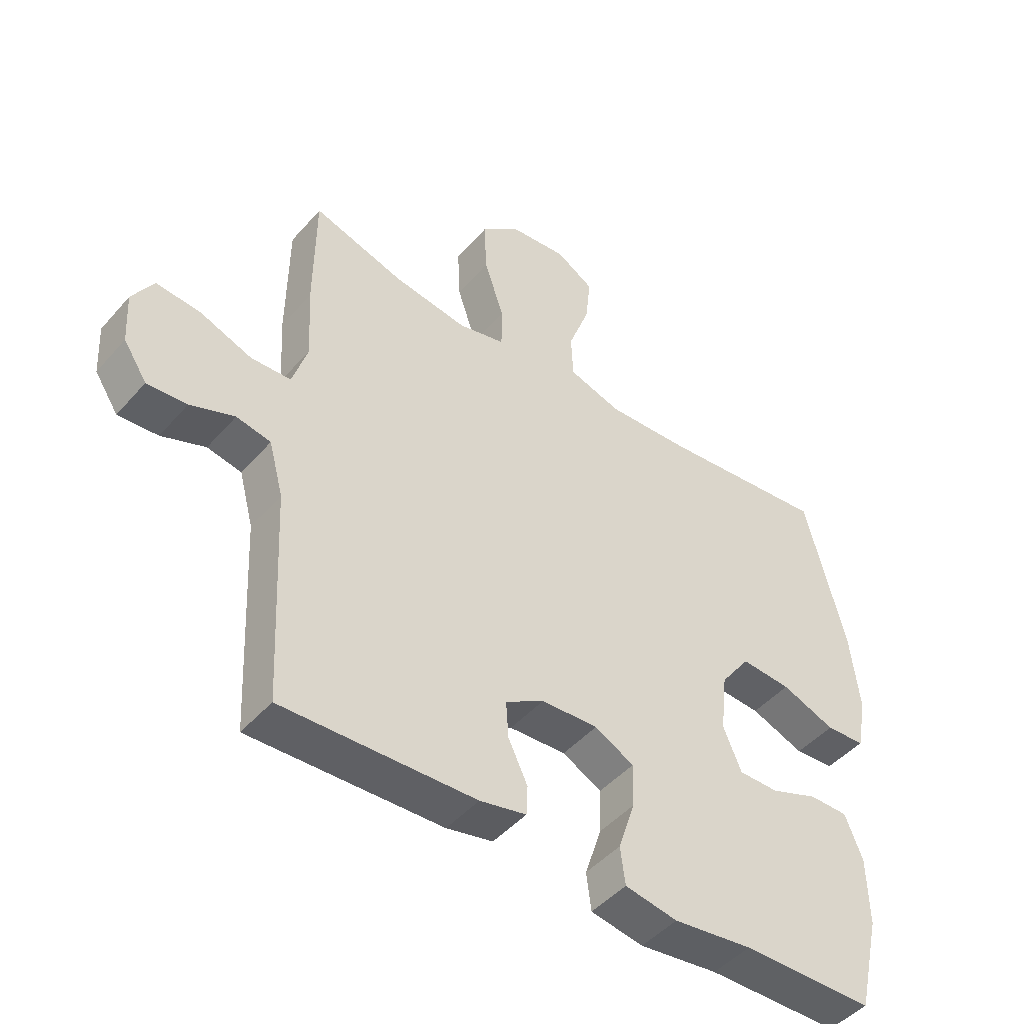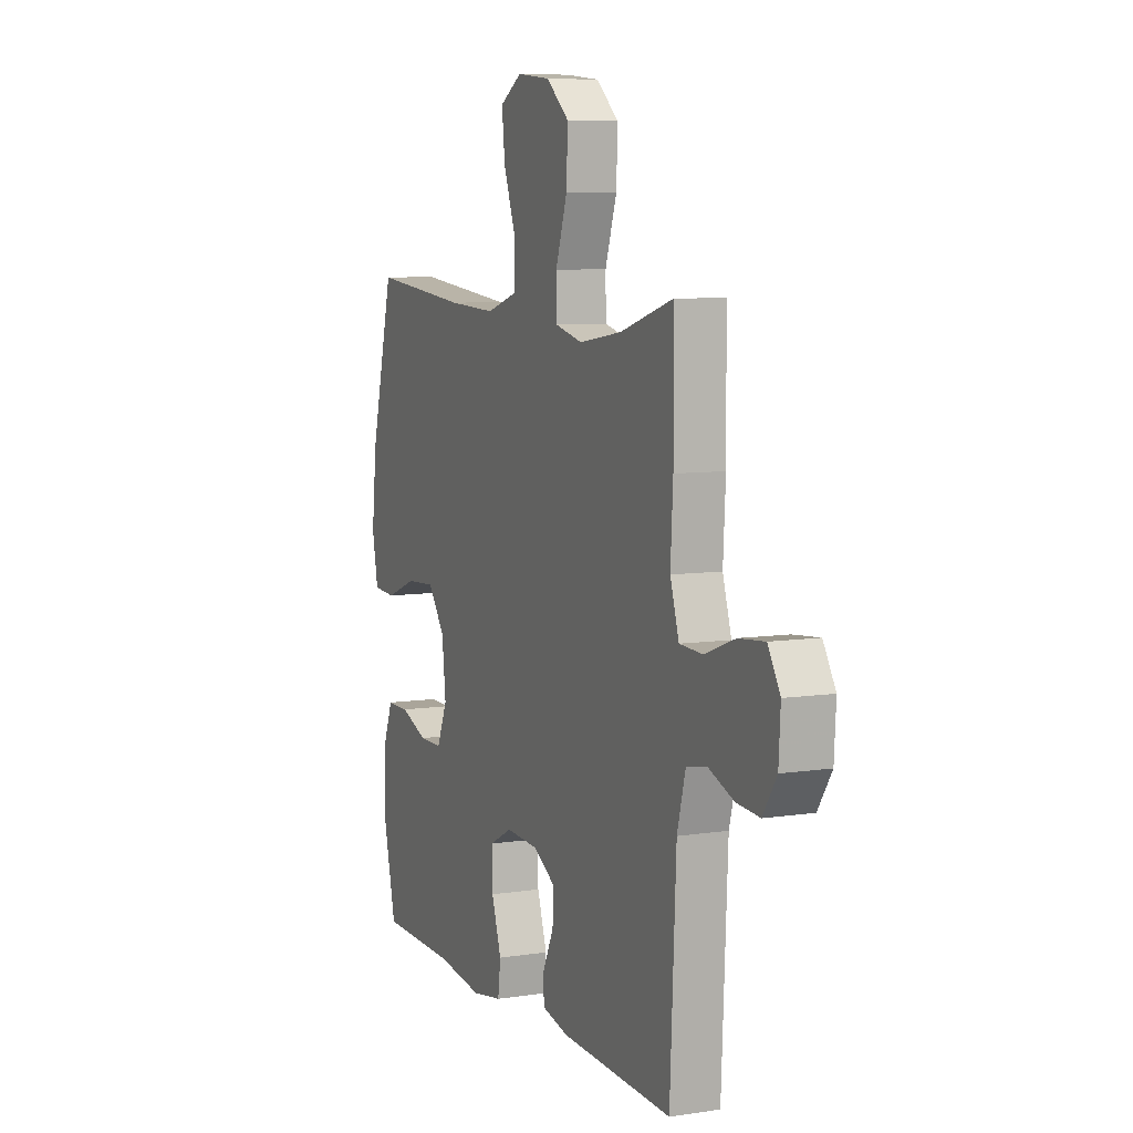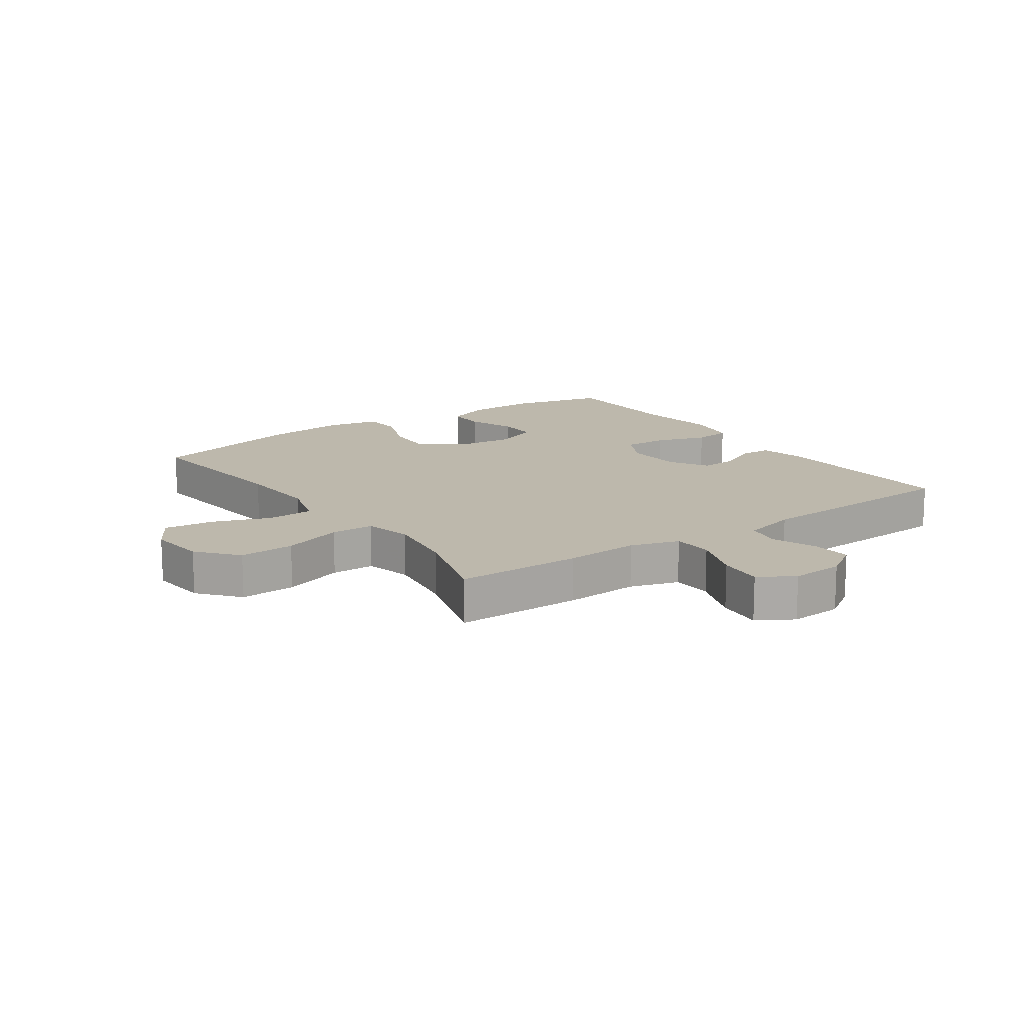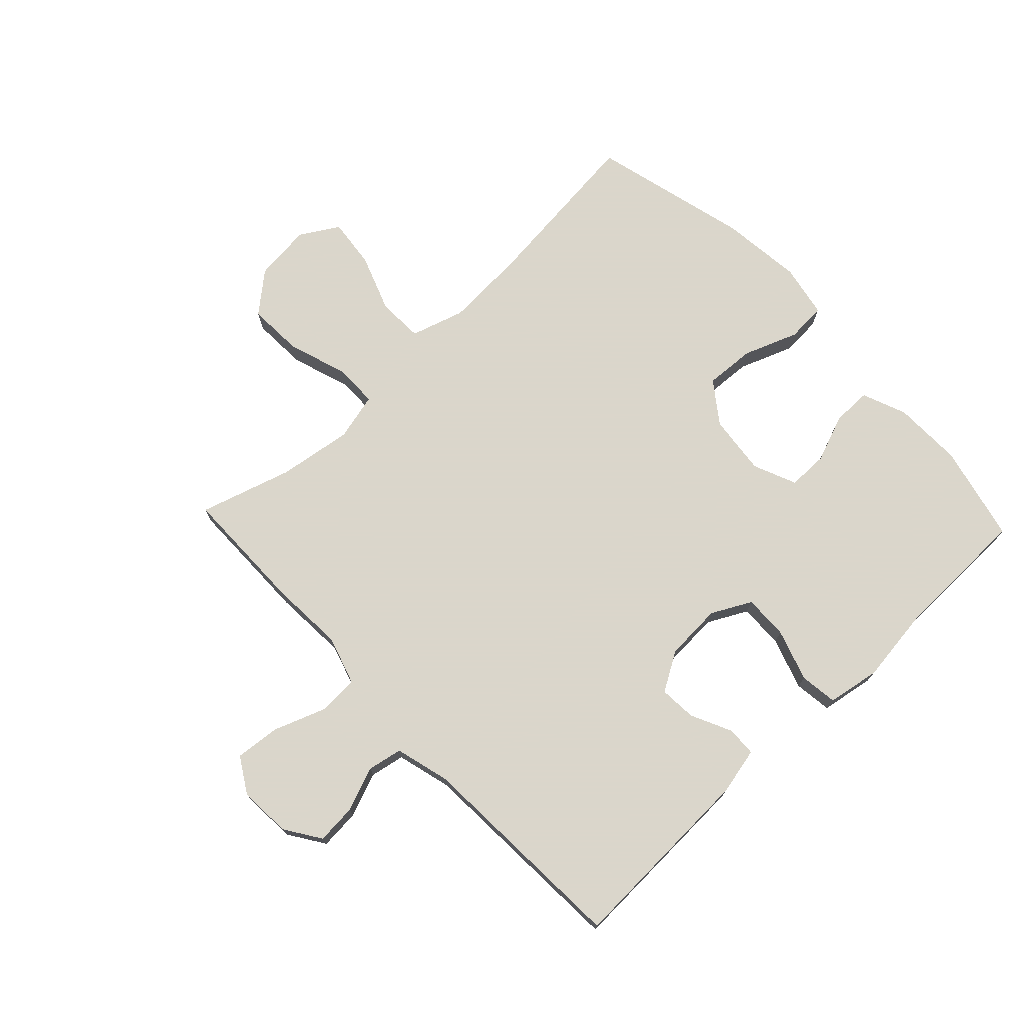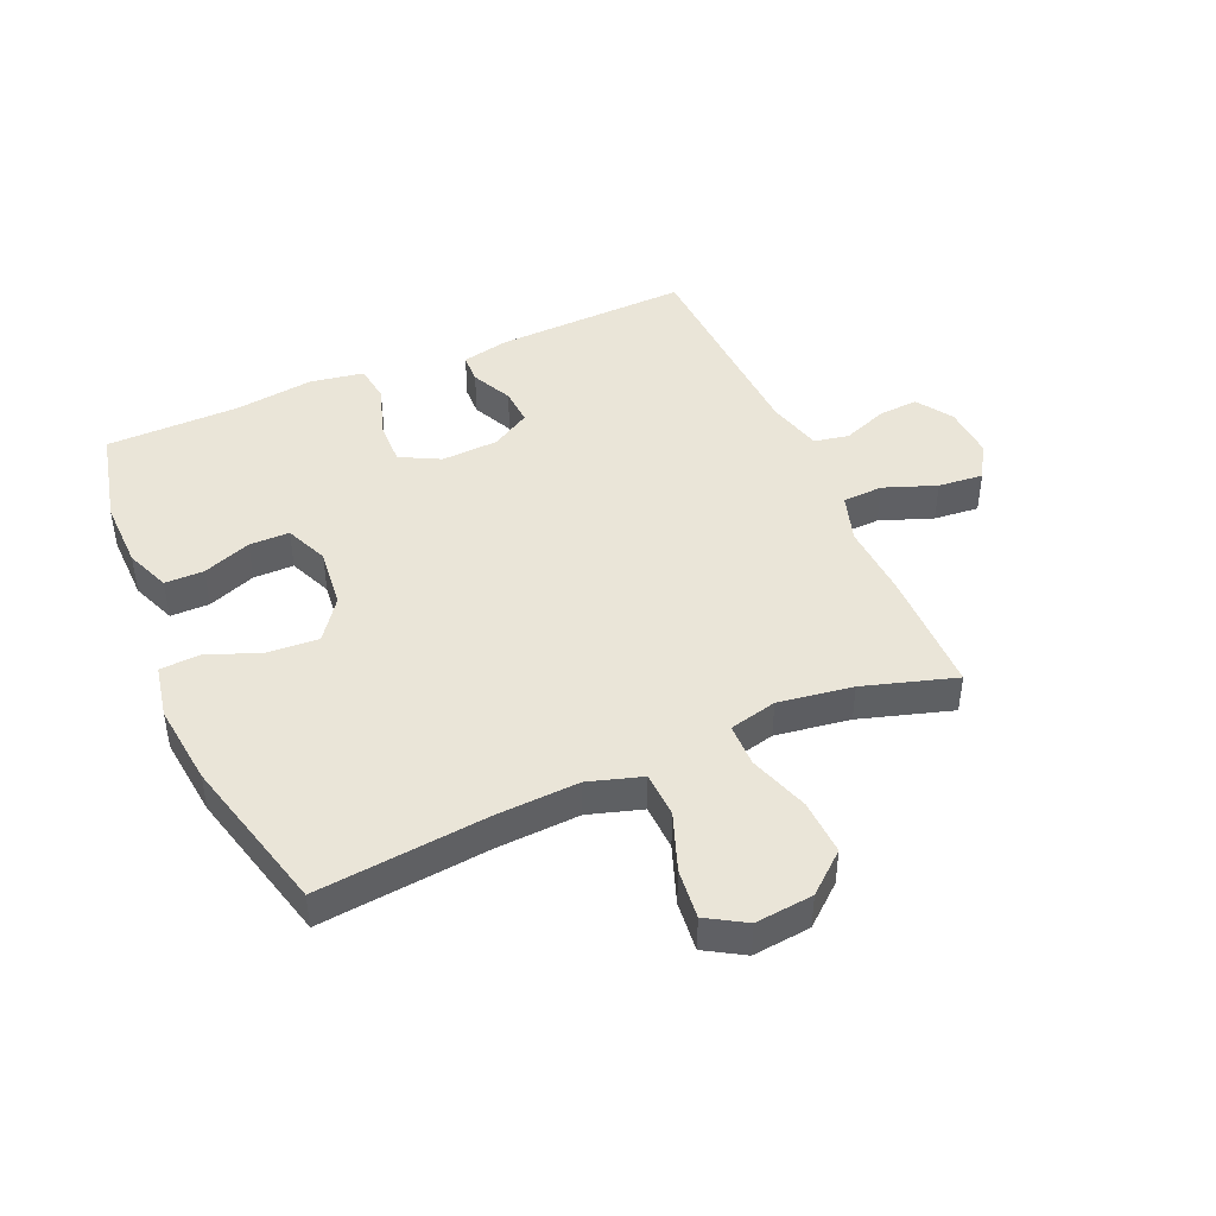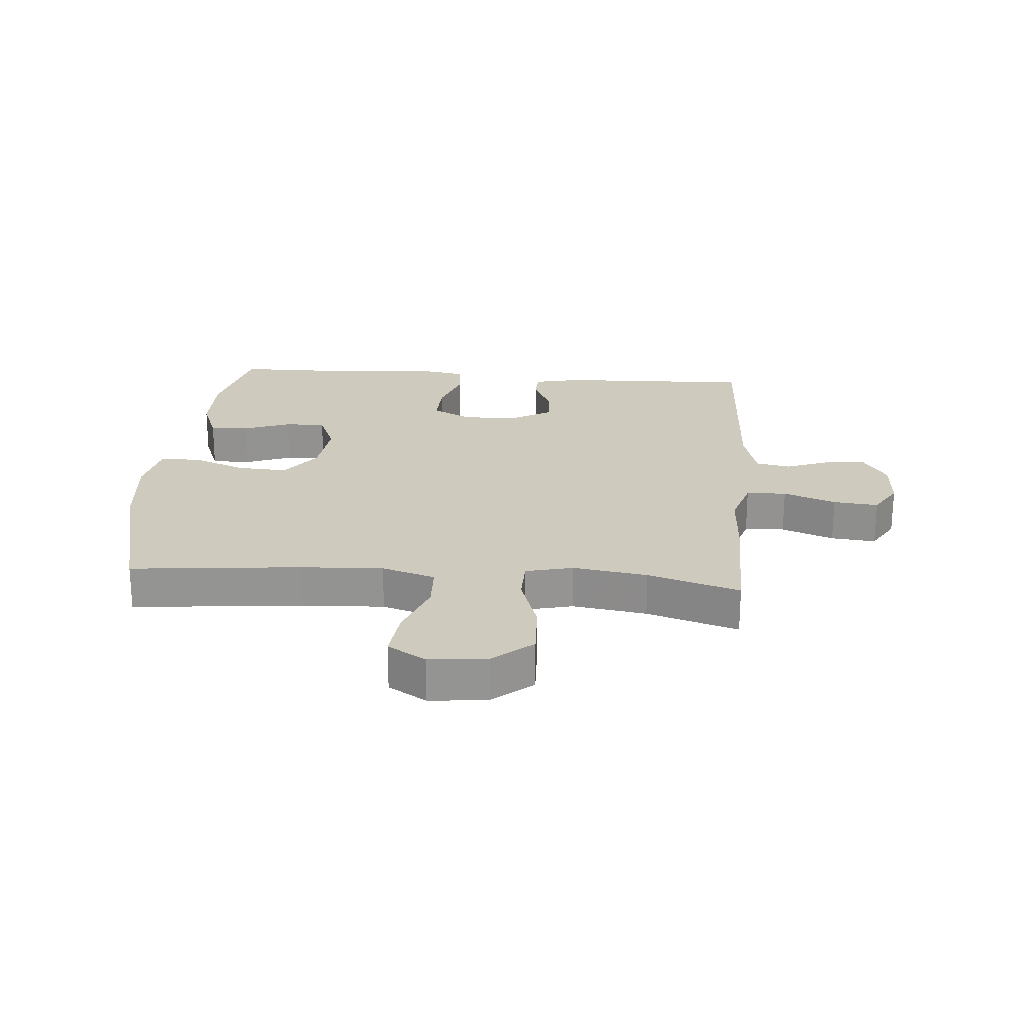
<metadata>
{"format":"obj","ext":"obj","renderer":"f3d","projection":"perspective","resolution":1024,"background":"white","views":[{"elev":-46.7,"azim":141.4,"up":"+Z"},{"elev":7.6,"azim":66.7,"up":"+Z"},{"elev":14.7,"azim":55.0,"up":"+Y"},{"elev":73.7,"azim":136.6,"up":"+Y"},{"elev":44.6,"azim":-23.6,"up":"+Y"},{"elev":23.2,"azim":4.8,"up":"+Y"}]}
</metadata>
<code>
v 0.5 0.07 -0.5
v 0.181 0.07 -0.488
v 0.104 0.07 -0.471
v 0.102 0.07 -0.422
v 0.134 0.07 -0.355
v 0.138 0.07 -0.294
v 0.074 0.07 -0.256
v -0.02 0.07 -0.251
v -0.085 0.07 -0.285
v -0.083 0.07 -0.358
v -0.055 0.07 -0.443
v -0.063 0.07 -0.505
v -0.15 0.07 -0.52
v -0.281 0.07 -0.503
v -0.5 0.07 -0.5
v -0.537 0.07 -0.341
v -0.535 0.07 -0.227
v -0.506 0.07 -0.154
v -0.442 0.07 -0.154
v -0.363 0.07 -0.184
v -0.297 0.07 -0.184
v -0.267 0.07 -0.113
v -0.278 0.07 -0.014
v -0.327 0.07 0.053
v -0.41 0.07 0.048
v -0.499 0.07 0.014
v -0.564 0.07 0.018
v -0.581 0.07 0.106
v -0.566 0.07 0.241
v -0.5 0.07 0.5
v -0.221 0.07 0.471
v -0.085 0.07 0.464
v 0.003 0.07 0.491
v 0.006 0.07 0.566
v -0.029 0.07 0.661
v -0.038 0.07 0.743
v 0.025 0.07 0.781
v 0.12 0.07 0.771
v 0.185 0.07 0.716
v 0.181 0.07 0.625
v 0.148 0.07 0.526
v 0.149 0.07 0.455
v 0.227 0.07 0.436
v 0.349 0.07 0.454
v 0.5 0.07 0.5
v 0.502 0.07 0.293
v 0.495 0.07 0.171
v 0.52 0.07 0.091
v 0.586 0.07 0.088
v 0.672 0.07 0.12
v 0.746 0.07 0.127
v 0.781 0.07 0.069
v 0.776 0.07 -0.017
v 0.737 0.07 -0.076
v 0.671 0.07 -0.071
v 0.598 0.07 -0.043
v 0.541 0.07 -0.054
v 0.517 0.07 -0.144
v 0.5 0 -0.5
v 0.181 0 -0.488
v 0.104 0 -0.471
v 0.102 0 -0.422
v 0.134 0 -0.355
v 0.138 0 -0.294
v 0.074 0 -0.256
v -0.02 0 -0.251
v -0.085 0 -0.285
v -0.083 0 -0.358
v -0.055 0 -0.443
v -0.063 0 -0.505
v -0.15 0 -0.52
v -0.281 0 -0.503
v -0.5 0 -0.5
v -0.537 0 -0.341
v -0.535 0 -0.227
v -0.506 0 -0.154
v -0.442 0 -0.154
v -0.363 0 -0.184
v -0.297 0 -0.184
v -0.267 0 -0.113
v -0.278 0 -0.014
v -0.327 0 0.053
v -0.41 0 0.048
v -0.499 0 0.014
v -0.564 0 0.018
v -0.581 0 0.106
v -0.566 0 0.241
v -0.5 0 0.5
v -0.221 0 0.471
v -0.085 0 0.464
v 0.003 0 0.491
v 0.006 0 0.566
v -0.029 0 0.661
v -0.038 0 0.743
v 0.025 0 0.781
v 0.12 0 0.771
v 0.185 0 0.716
v 0.181 0 0.625
v 0.148 0 0.526
v 0.149 0 0.455
v 0.227 0 0.436
v 0.349 0 0.454
v 0.5 0 0.5
v 0.502 0 0.293
v 0.495 0 0.171
v 0.52 0 0.091
v 0.586 0 0.088
v 0.672 0 0.12
v 0.746 0 0.127
v 0.781 0 0.069
v 0.776 0 -0.017
v 0.737 0 -0.076
v 0.671 0 -0.071
v 0.598 0 -0.043
v 0.541 0 -0.054
v 0.517 0 -0.144
f 53 54 55 56
f 51 52 53 56
f 49 50 51 56
f 48 49 56 57
f 47 48 57 58
f 44 45 46 47
f 43 44 47 58
f 38 39 40 41
f 38 41 42
f 37 38 42
f 34 35 36 37
f 33 34 37 42
f 32 33 42
f 28 29 30 31
f 28 31 32
f 25 26 27 28
f 24 25 28 32
f 23 24 32 42
f 17 18 19 20
f 17 20 21
f 14 15 16 17
f 14 17 21
f 13 14 21 22
f 10 11 12 13
f 9 10 13 22
f 2 3 4 5
f 2 5 6
f 1 2 6
f 58 1 6 7
f 8 9 22 23
f 23 42 43 58
f 7 8 23 58
f 114 113 112 111
f 114 111 110 109
f 114 109 108 107
f 115 114 107 106
f 116 115 106 105
f 105 104 103 102
f 116 105 102 101
f 99 98 97 96
f 100 99 96
f 100 96 95
f 95 94 93 92
f 100 95 92 91
f 100 91 90
f 89 88 87 86
f 90 89 86
f 86 85 84 83
f 90 86 83 82
f 100 90 82 81
f 78 77 76 75
f 79 78 75
f 75 74 73 72
f 79 75 72
f 80 79 72 71
f 71 70 69 68
f 80 71 68 67
f 63 62 61 60
f 64 63 60
f 64 60 59
f 65 64 59 116
f 81 80 67 66
f 116 101 100 81
f 116 81 66 65
f 1 59 60 2
f 2 60 61 3
f 3 61 62 4
f 4 62 63 5
f 5 63 64 6
f 6 64 65 7
f 7 65 66 8
f 8 66 67 9
f 9 67 68 10
f 10 68 69 11
f 11 69 70 12
f 12 70 71 13
f 13 71 72 14
f 14 72 73 15
f 15 73 74 16
f 16 74 75 17
f 17 75 76 18
f 18 76 77 19
f 19 77 78 20
f 20 78 79 21
f 21 79 80 22
f 22 80 81 23
f 23 81 82 24
f 24 82 83 25
f 25 83 84 26
f 26 84 85 27
f 27 85 86 28
f 28 86 87 29
f 29 87 88 30
f 30 88 89 31
f 31 89 90 32
f 32 90 91 33
f 33 91 92 34
f 34 92 93 35
f 35 93 94 36
f 36 94 95 37
f 37 95 96 38
f 38 96 97 39
f 39 97 98 40
f 40 98 99 41
f 41 99 100 42
f 42 100 101 43
f 43 101 102 44
f 44 102 103 45
f 45 103 104 46
f 46 104 105 47
f 47 105 106 48
f 48 106 107 49
f 49 107 108 50
f 50 108 109 51
f 51 109 110 52
f 52 110 111 53
f 53 111 112 54
f 54 112 113 55
f 55 113 114 56
f 56 114 115 57
f 57 115 116 58
f 58 116 59 1

</code>
